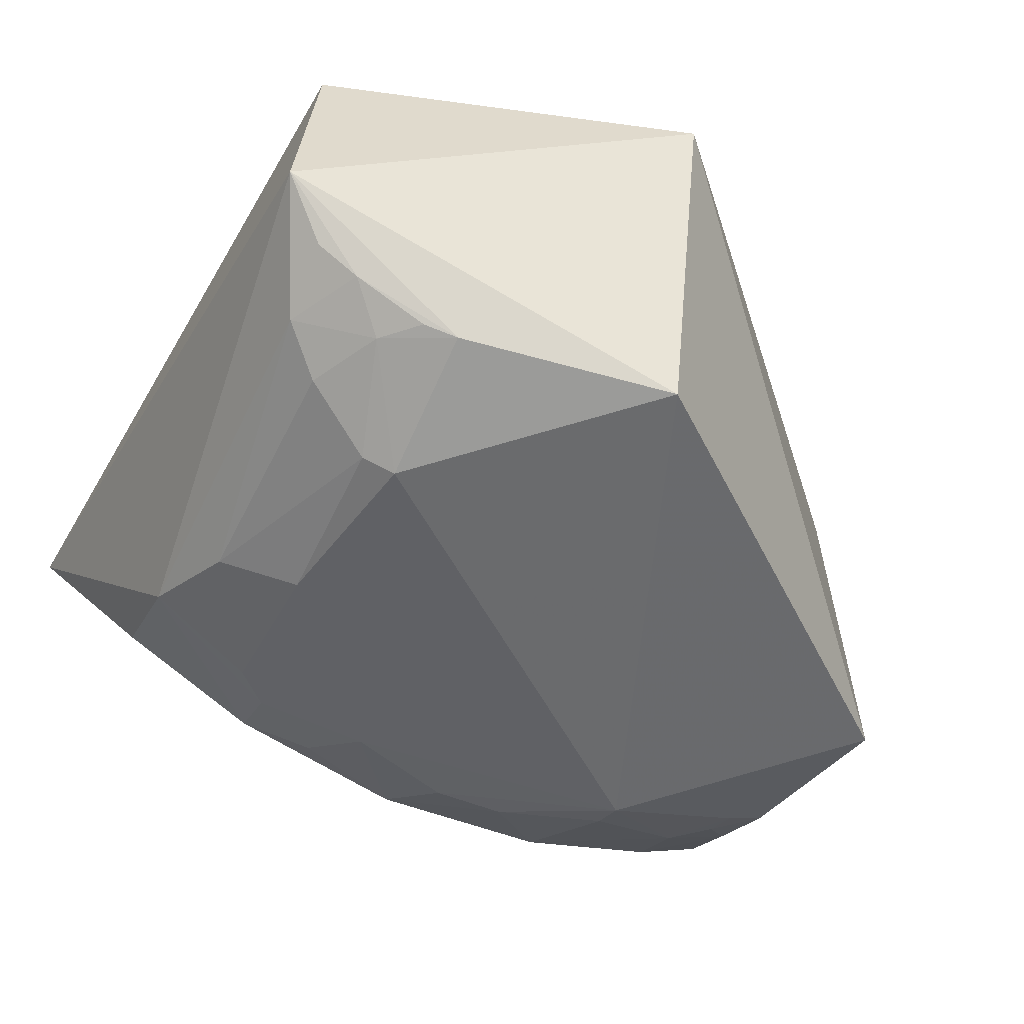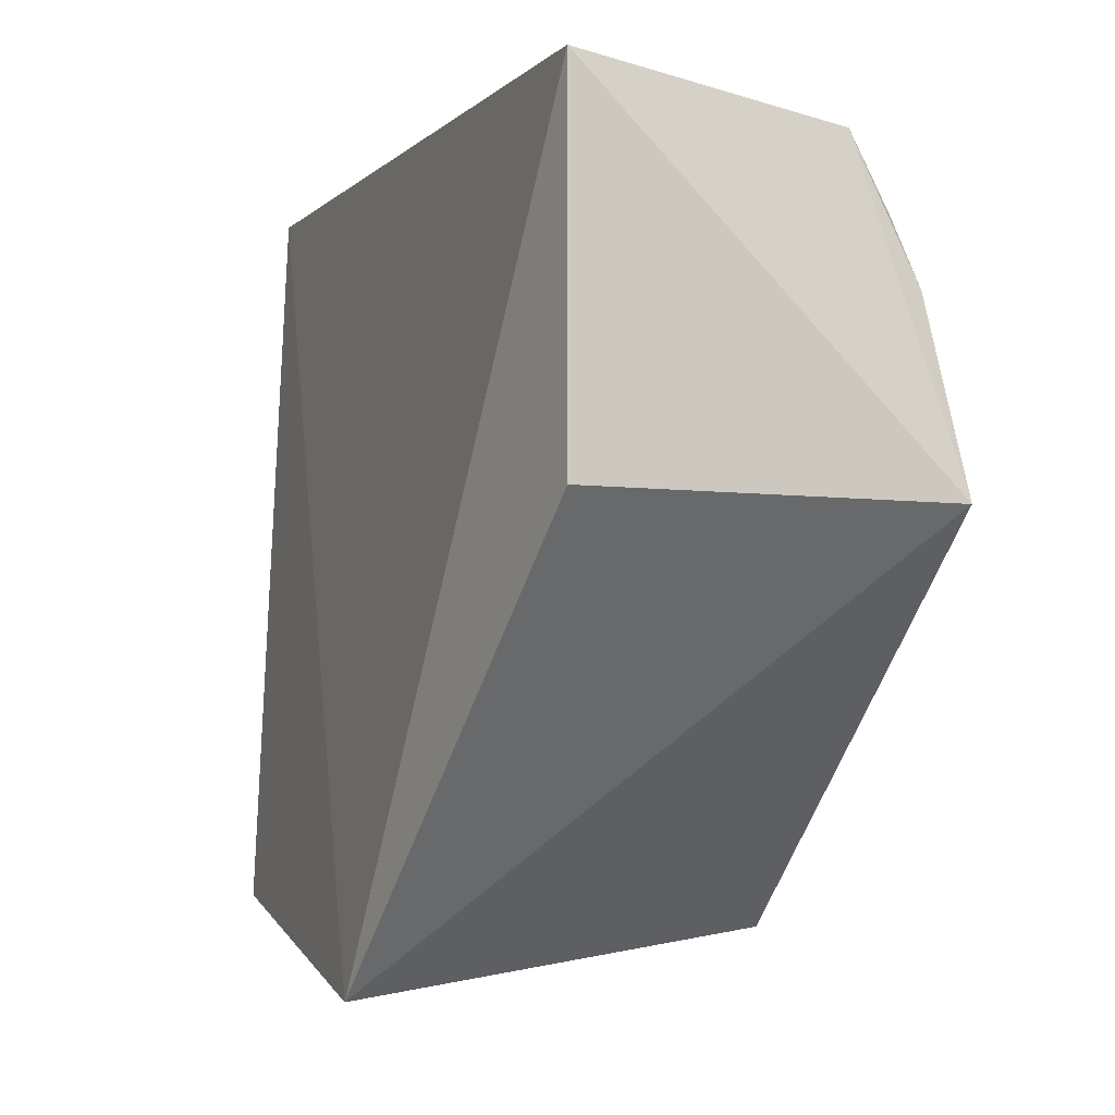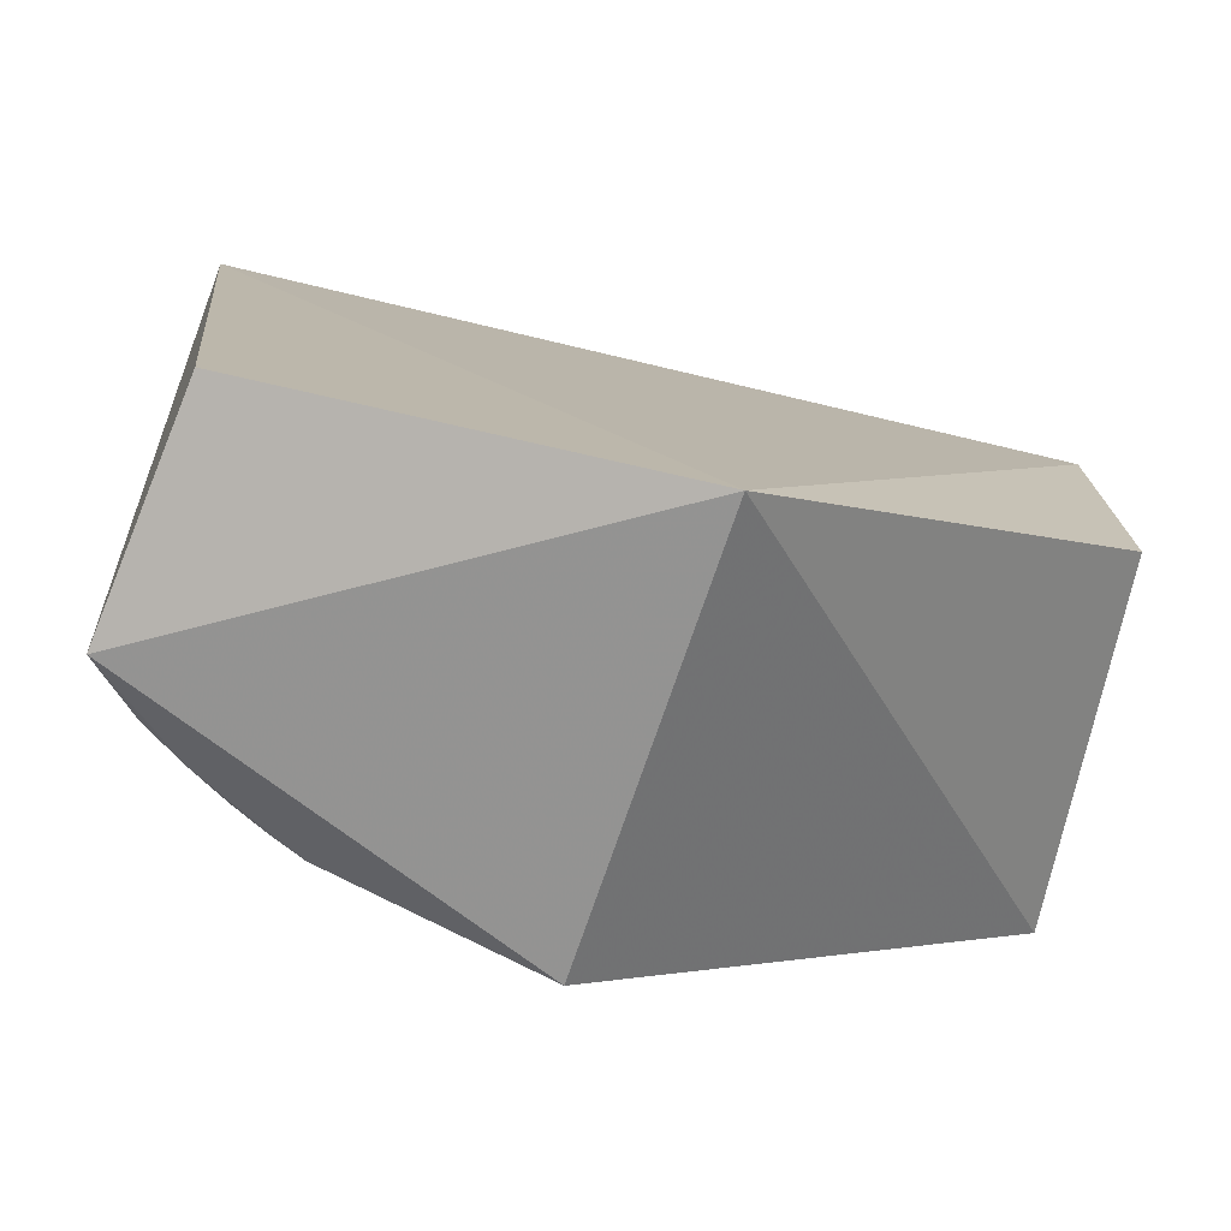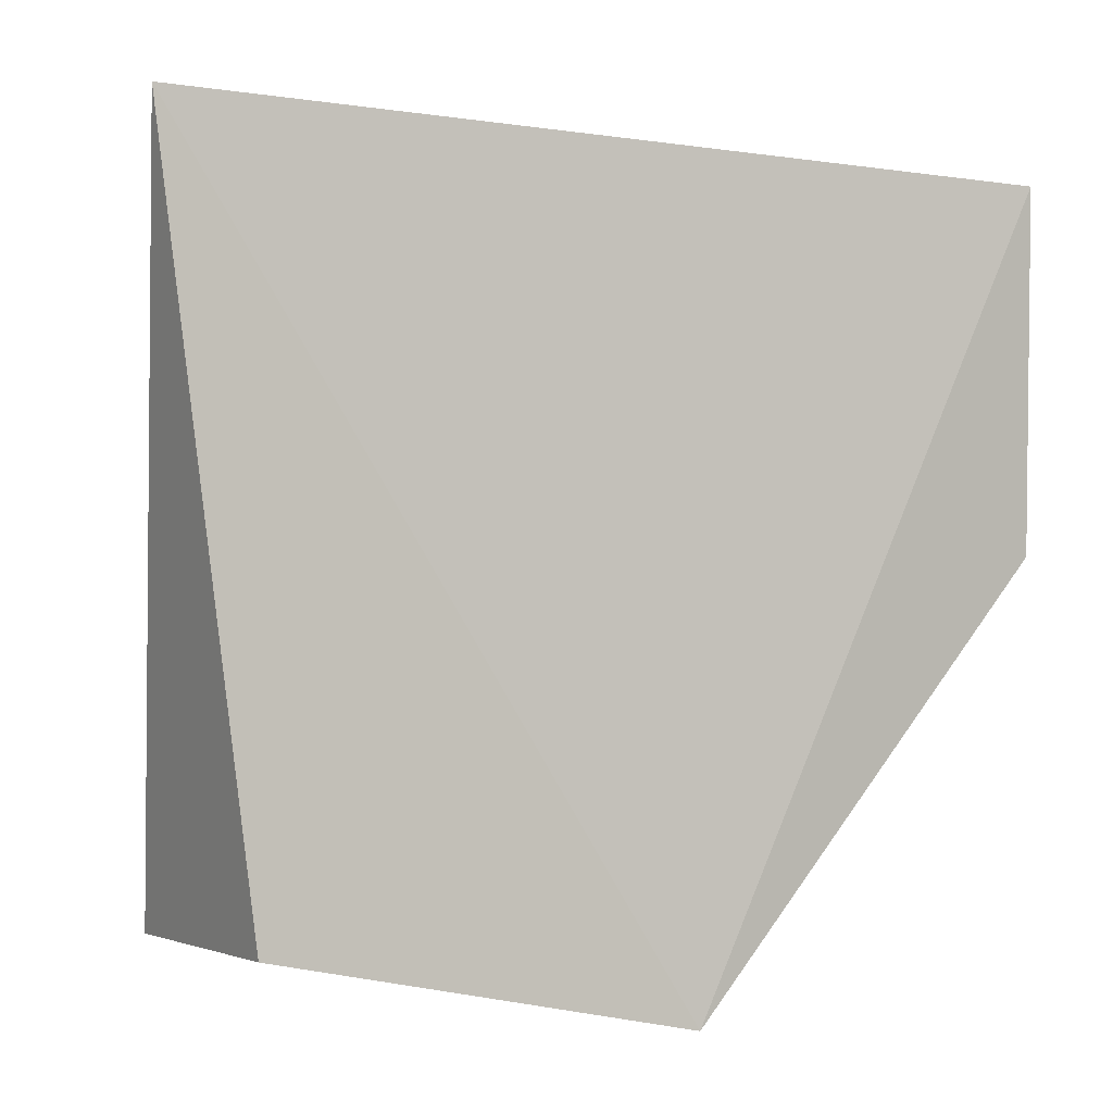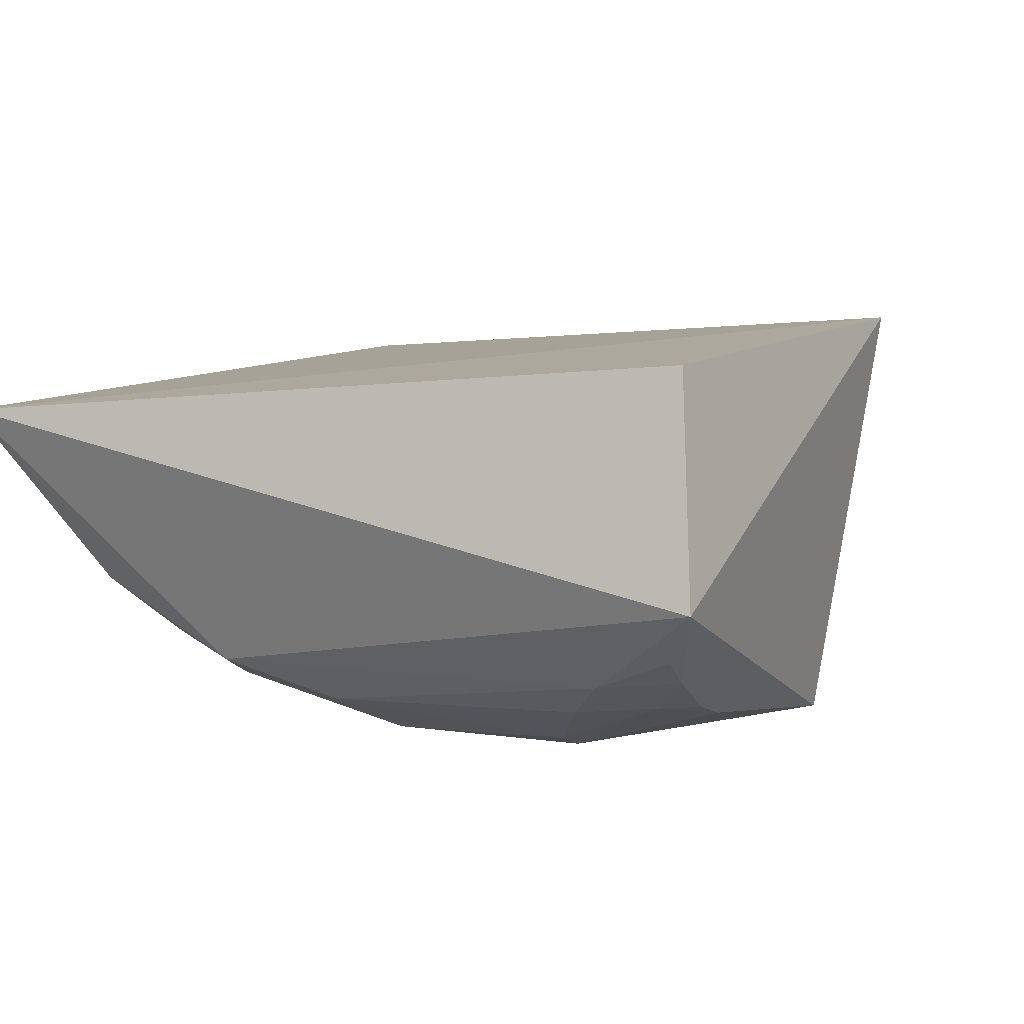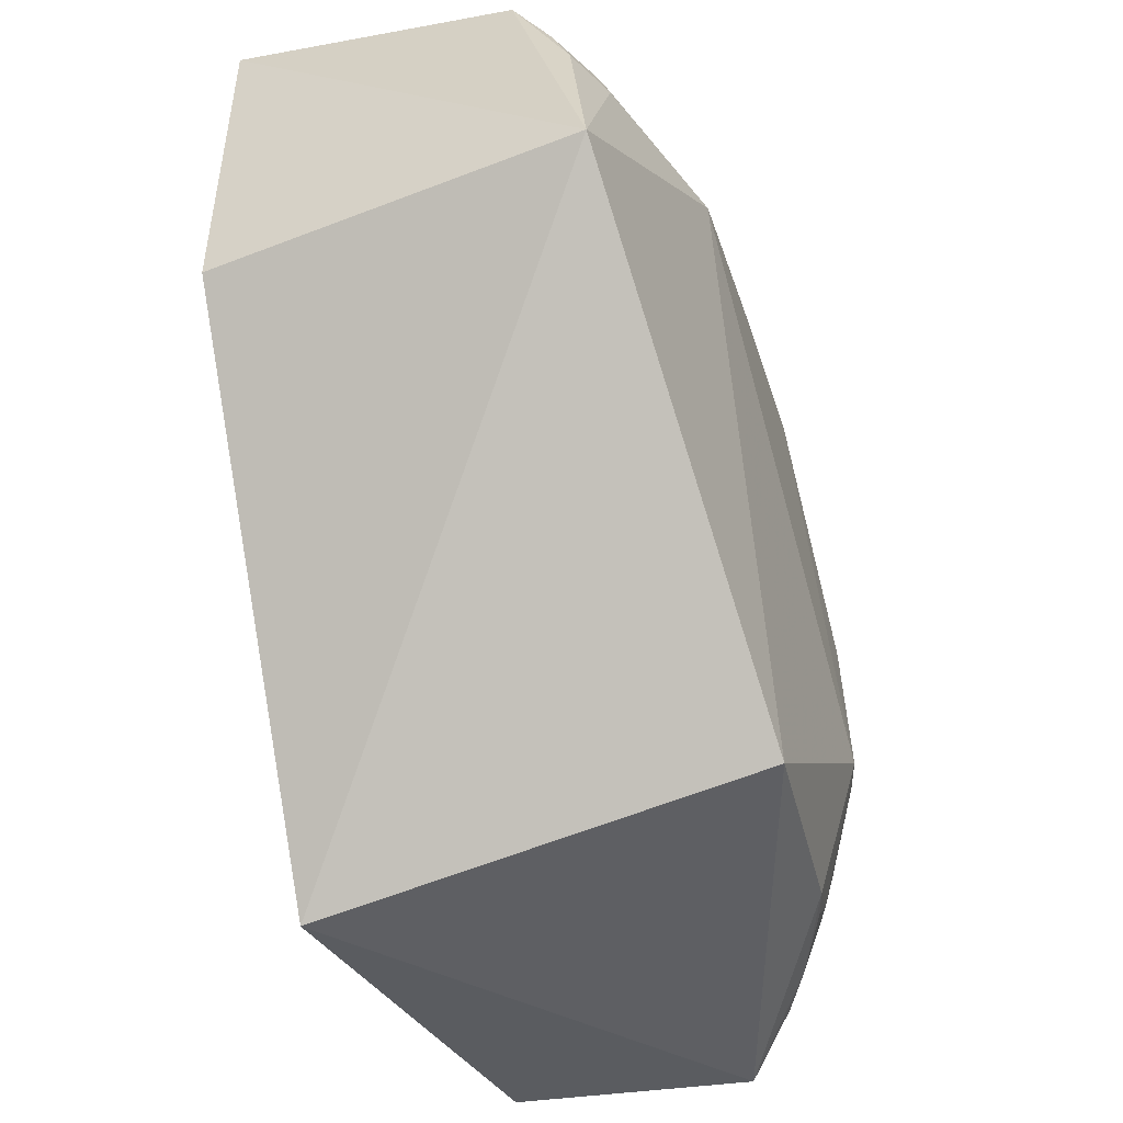
<metadata>
{"format":"obj","ext":"obj","renderer":"f3d","projection":"perspective","resolution":1024,"background":"white","views":[{"elev":-51.2,"azim":155.2,"up":"+Y"},{"elev":-7.5,"azim":-114.2,"up":"+Z"},{"elev":-74.8,"azim":164.0,"up":"+Z"},{"elev":3.9,"azim":153.0,"up":"+Z"},{"elev":5.4,"azim":111.9,"up":"+Y"},{"elev":-48.8,"azim":-70.3,"up":"+Z"}]}
</metadata>
<code>
v 0.01381 -0.01115 0.03044
v 0.01105 -0.01608 0.02779
v 0.01261 -0.01606 0.009838
v 0.000853 -0.008602 0.007682
v -0.009774 -0.009753 0.02876
v 0.01194 -0.009753 0.01031
v 0.01121 -0.0182 0.02395
v -0.00306 -0.01926 0.02799
v 0.001995 -0.0193 0.02808
v -0.009158 -0.01723 0.02798
v 0.007002 -0.01817 0.02789
v 0.001258 -0.02023 0.009462
v -0.007133 -0.01816 0.02796
v -0.01036 -0.01961 0.0191
v 0.0041 -0.02041 0.02498
v 0.008161 -0.02036 0.01491
v -0.009774 -0.009753 0.01899
v -0.008253 -0.01954 0.02402
v 0.005102 -0.01928 0.02698
v -0.001033 -0.02039 0.02604
v 0.007177 -0.01951 0.01071
v 0.01124 -0.0183 0.01286
v 0.008122 -0.02039 0.01992
v -0.00914 -0.01832 0.02599
v -0.004063 -0.02044 0.02505
v 0.007091 -0.01917 0.02589
v 0.001023 -0.02037 0.02607
v 0.007233 -0.02068 0.01481
v 0.01011 -0.01821 0.01085
v 0.01024 -0.01929 0.02096
v -0.007088 -0.0192 0.02599
v -0.009486 -0.01892 0.02419
v -0.004159 -0.02077 0.02409
v 0.008056 -0.01915 0.02495
v 0.009062 -0.01915 0.01188
v 0.01129 -0.0175 0.01079
v 0.01012 -0.01921 0.01386
v -0.008127 -0.01923 0.025
v 0.008104 -0.01921 0.0109
f 5 1 4
f 6 1 3
f 6 3 4
f 6 4 1
f 7 1 2
f 7 3 1
f 9 1 8
f 10 1 5
f 11 2 1
f 11 1 9
f 11 7 2
f 12 4 3
f 13 8 1
f 13 1 10
f 14 10 5
f 14 4 12
f 17 14 5
f 17 5 4
f 17 4 14
f 19 11 9
f 19 9 15
f 20 9 8
f 21 12 3
f 22 3 7
f 24 13 10
f 25 20 8
f 26 19 15
f 26 7 11
f 26 11 19
f 27 15 9
f 27 9 20
f 28 12 21
f 28 16 23
f 28 23 15
f 29 21 3
f 30 22 7
f 30 7 23
f 30 23 16
f 31 13 24
f 31 25 8
f 31 8 13
f 32 24 10
f 32 10 14
f 32 14 18
f 33 18 14
f 33 14 12
f 33 12 28
f 33 28 15
f 33 20 25
f 33 27 20
f 33 15 27
f 33 31 18
f 33 25 31
f 34 23 7
f 34 7 26
f 34 26 15
f 34 15 23
f 35 28 21
f 35 16 28
f 35 29 22
f 36 29 3
f 36 3 22
f 36 22 29
f 37 30 16
f 37 22 30
f 37 35 22
f 37 16 35
f 38 31 24
f 38 18 31
f 38 32 18
f 38 24 32
f 39 35 21
f 39 21 29
f 39 29 35

</code>
